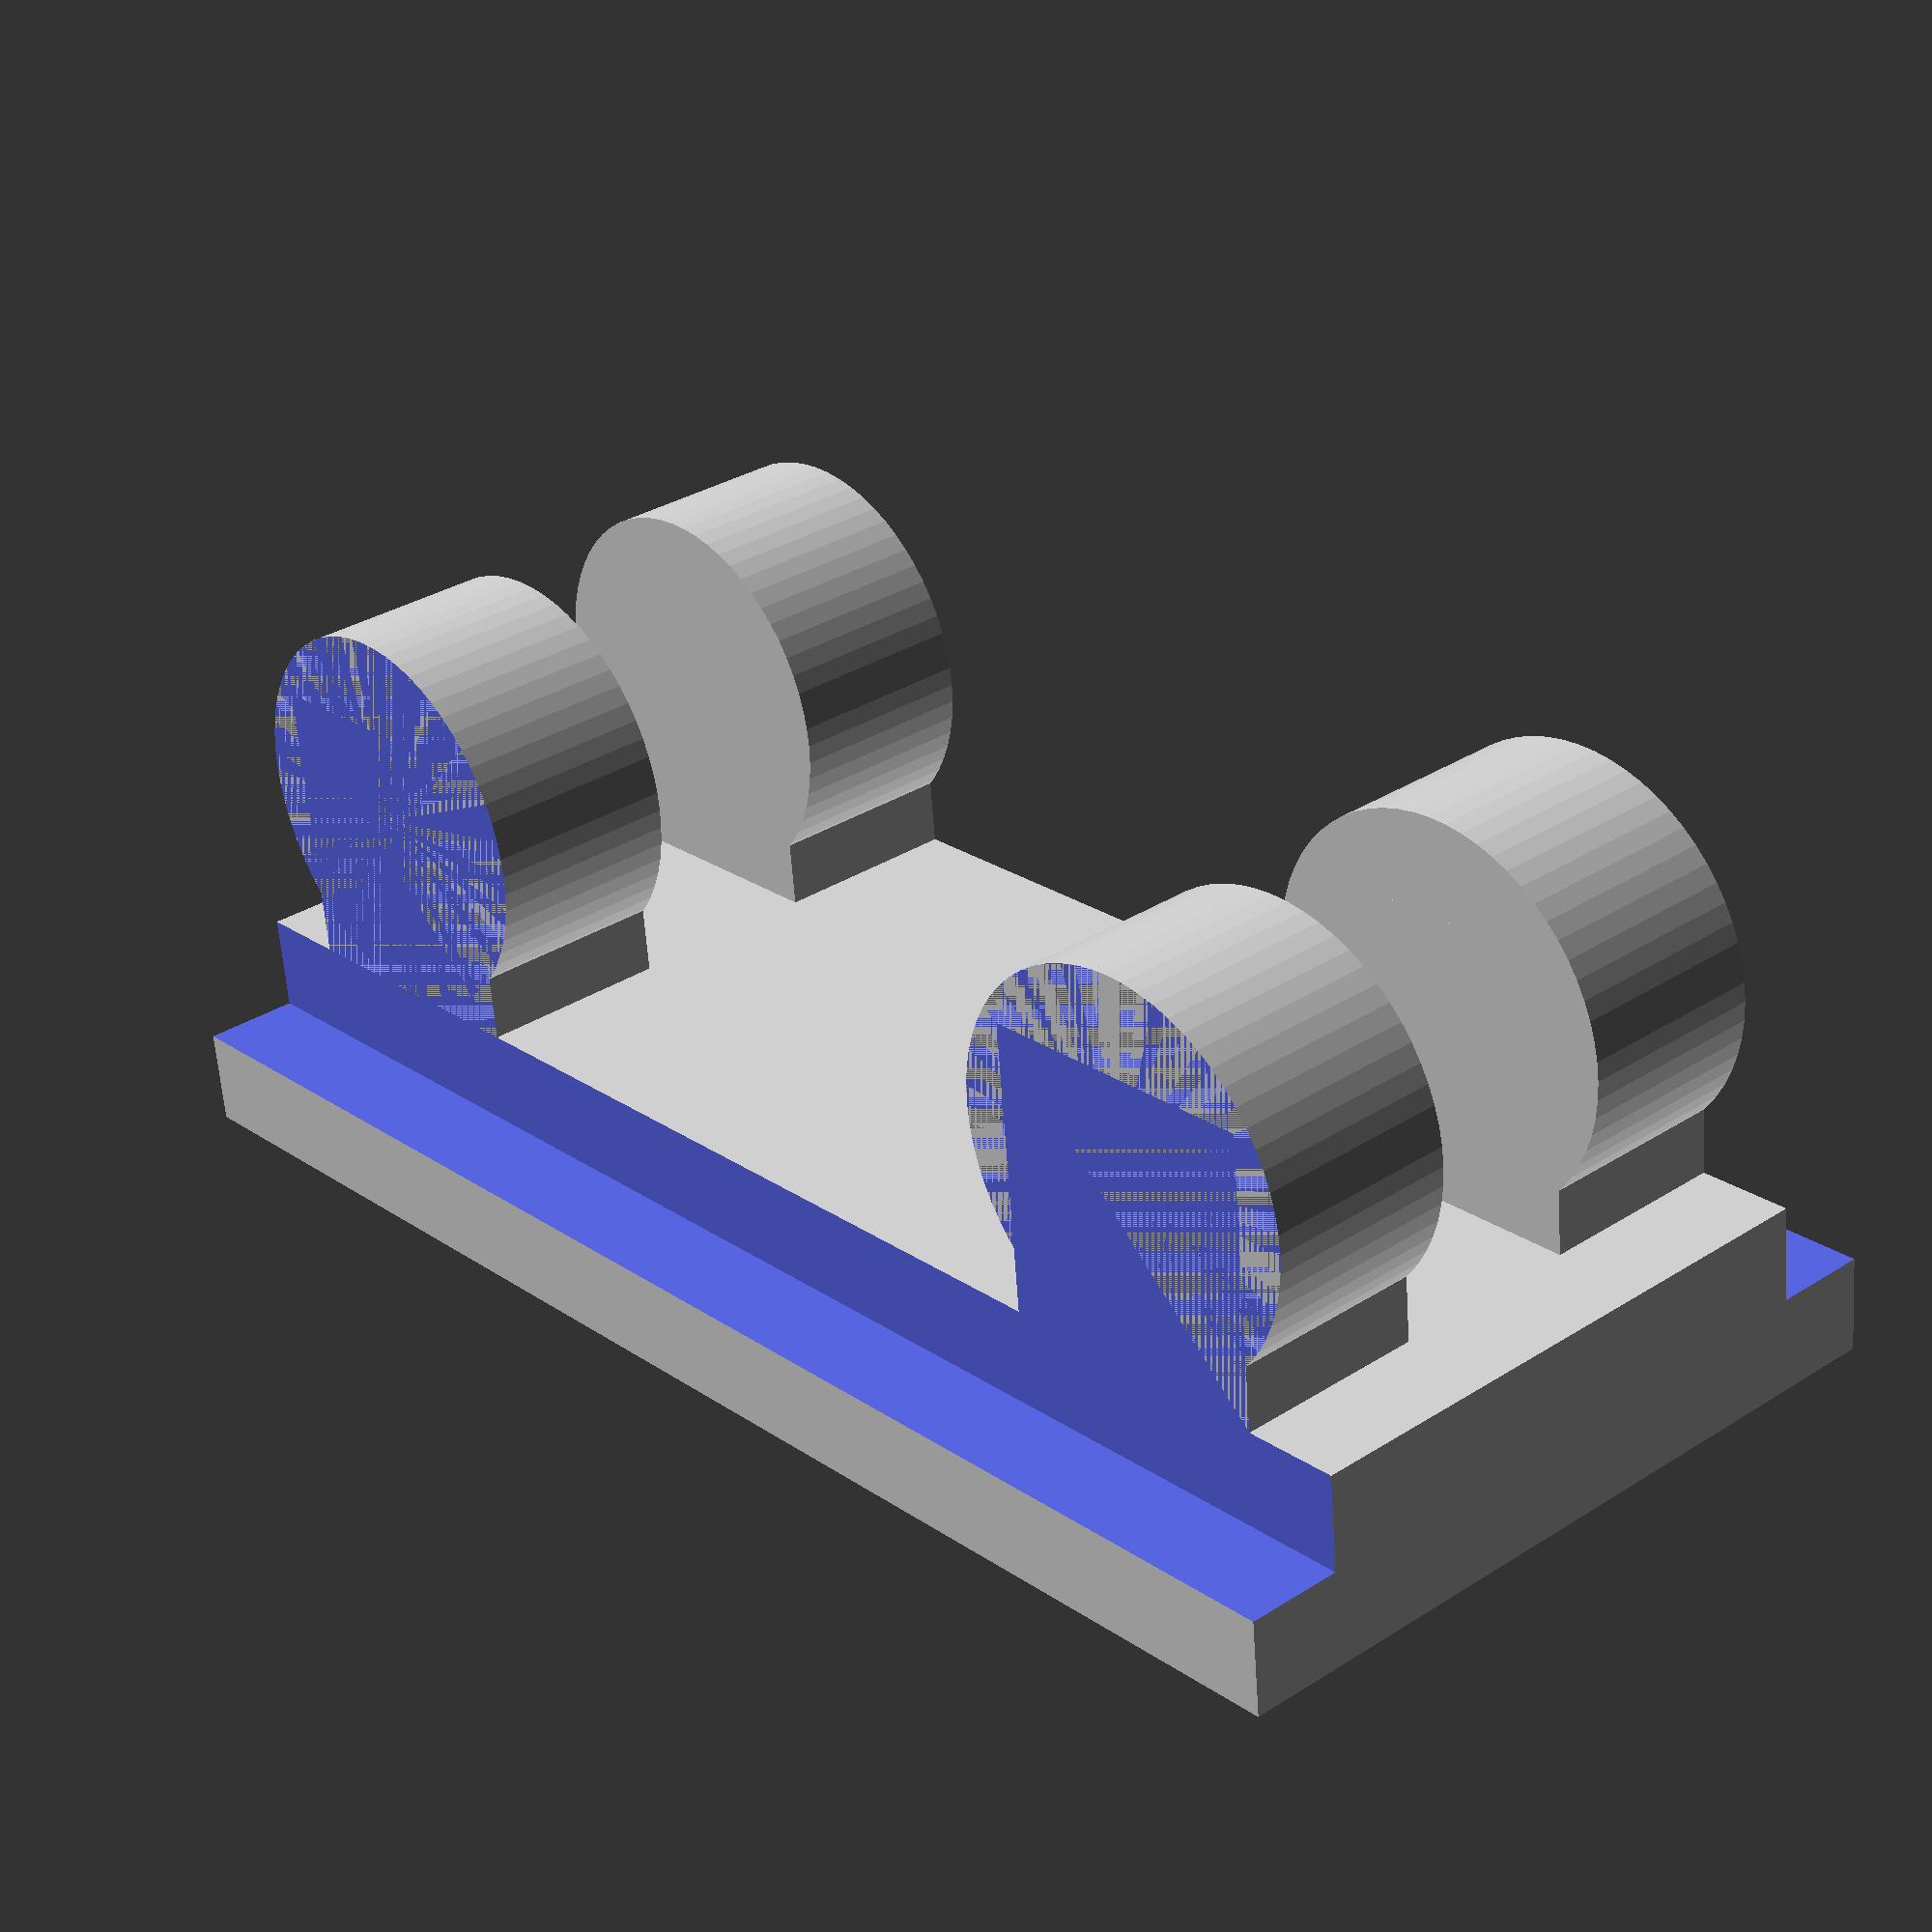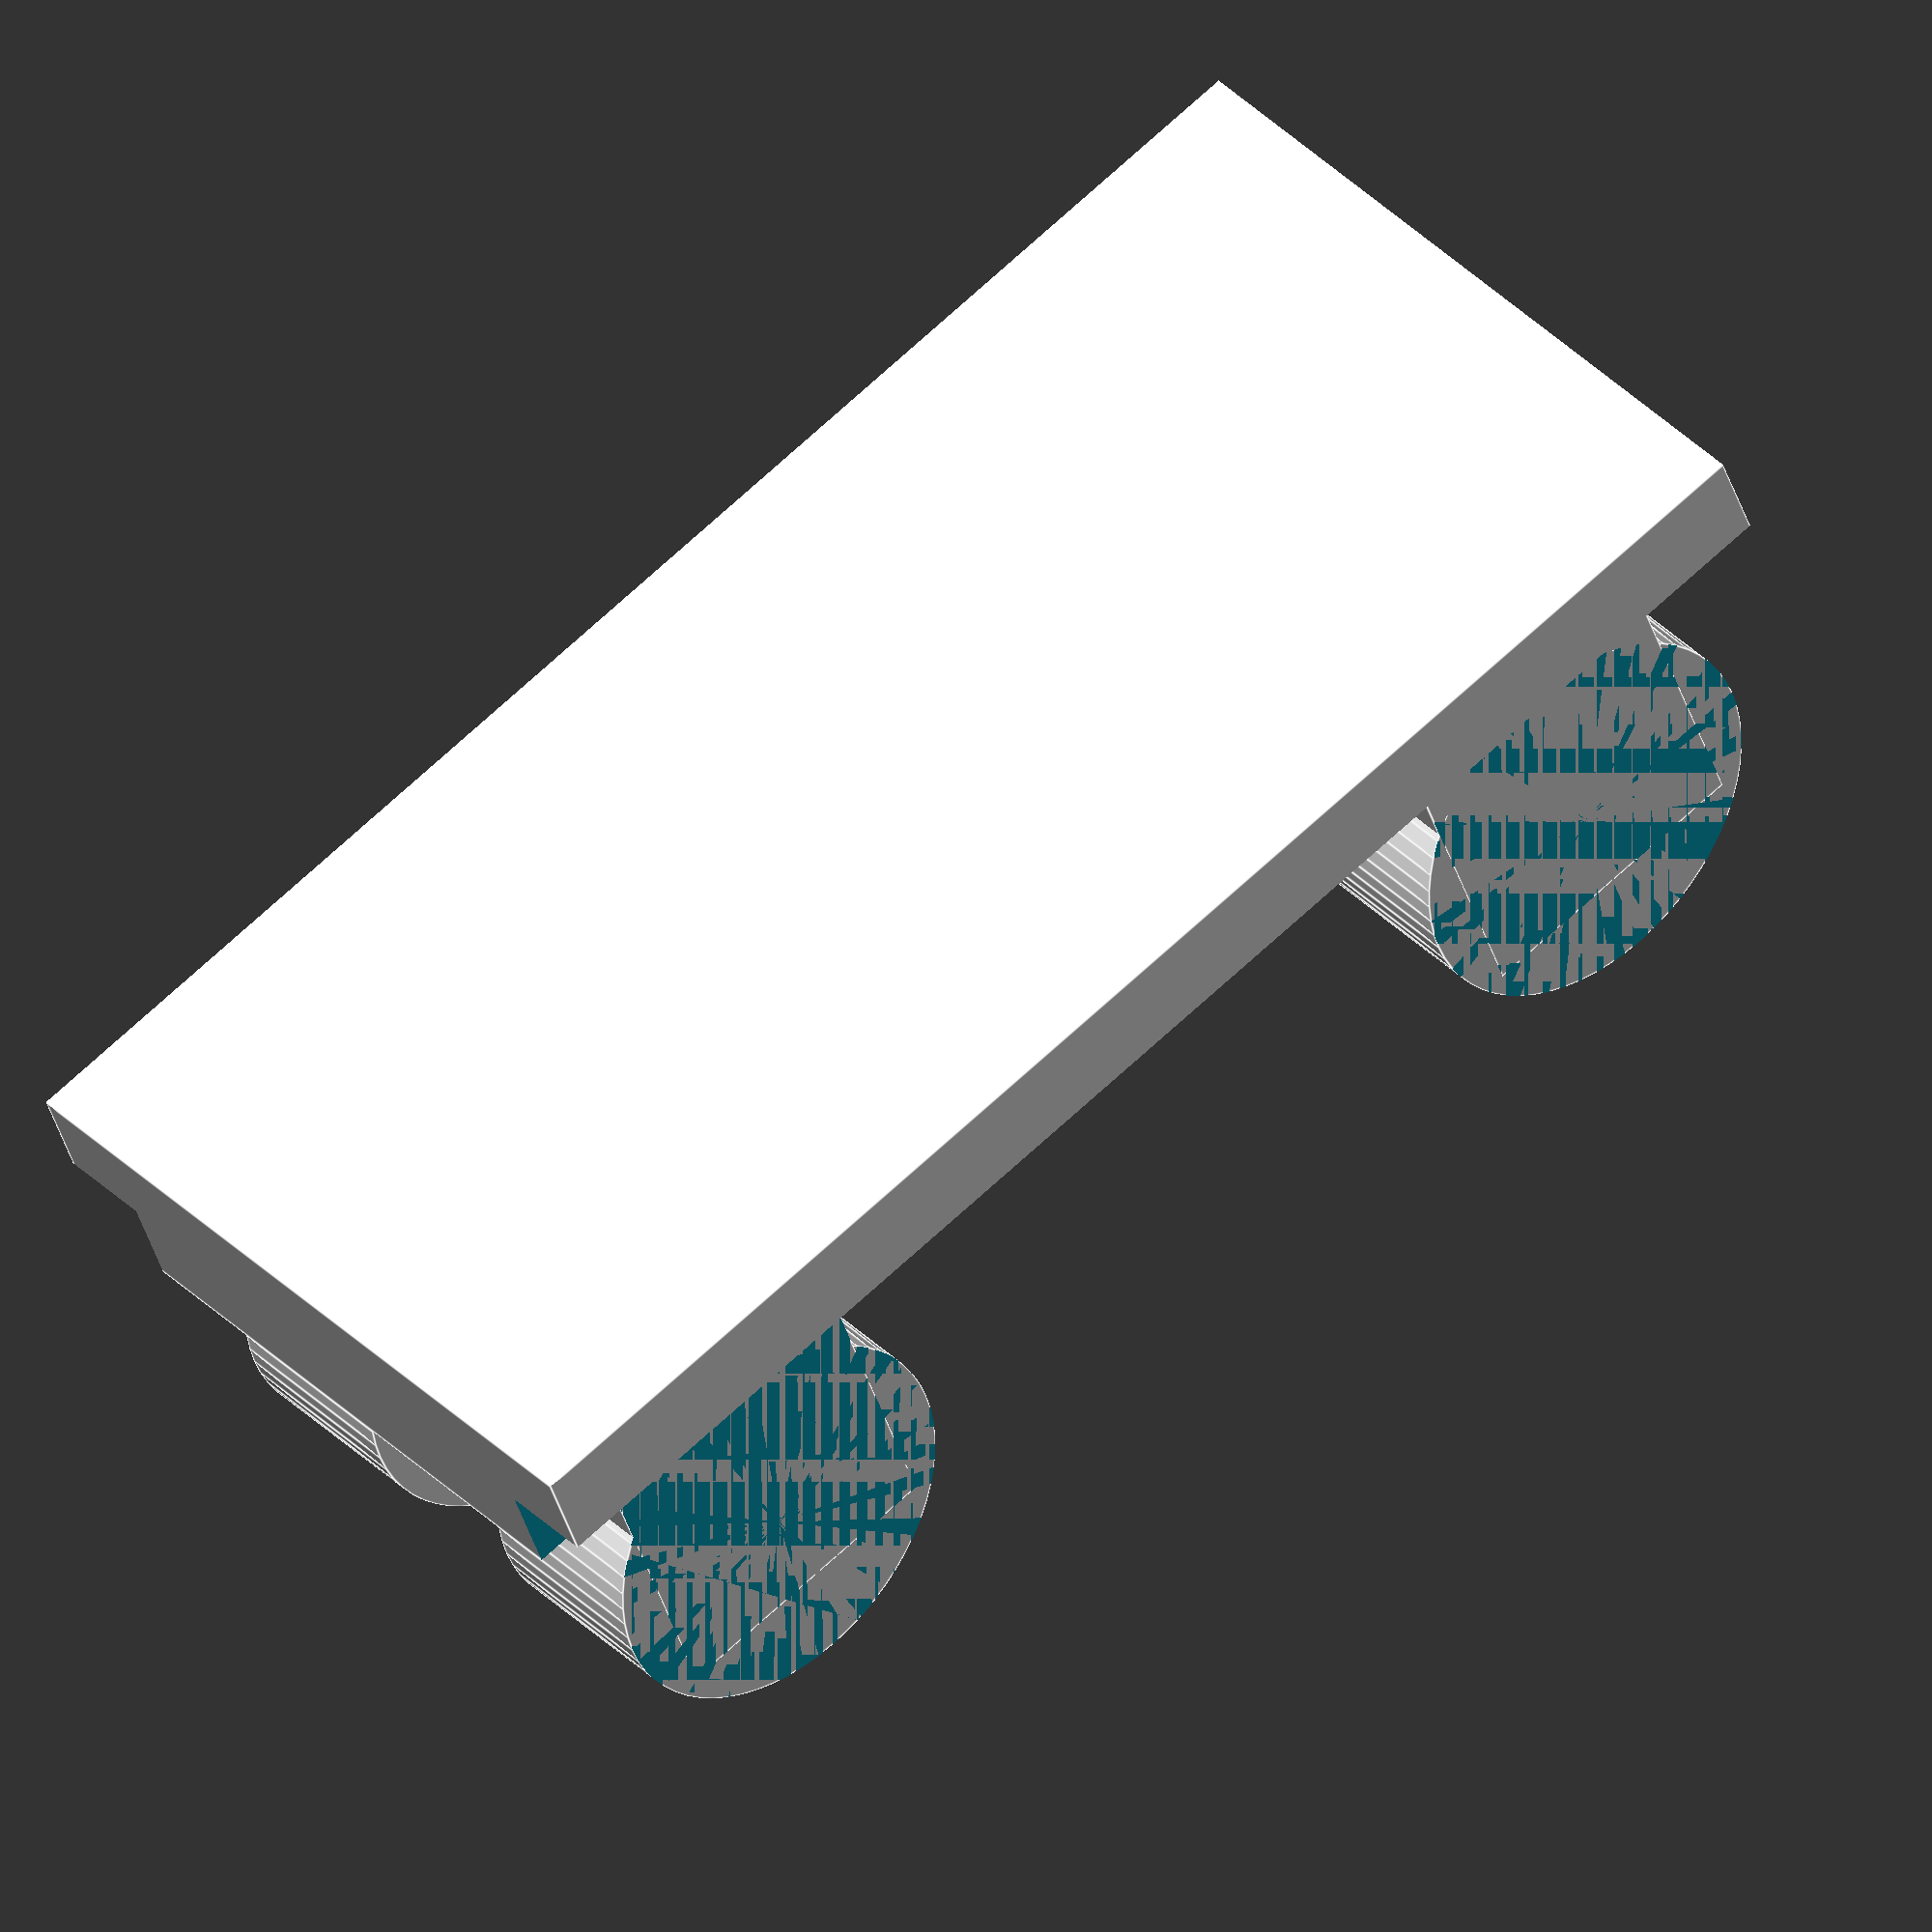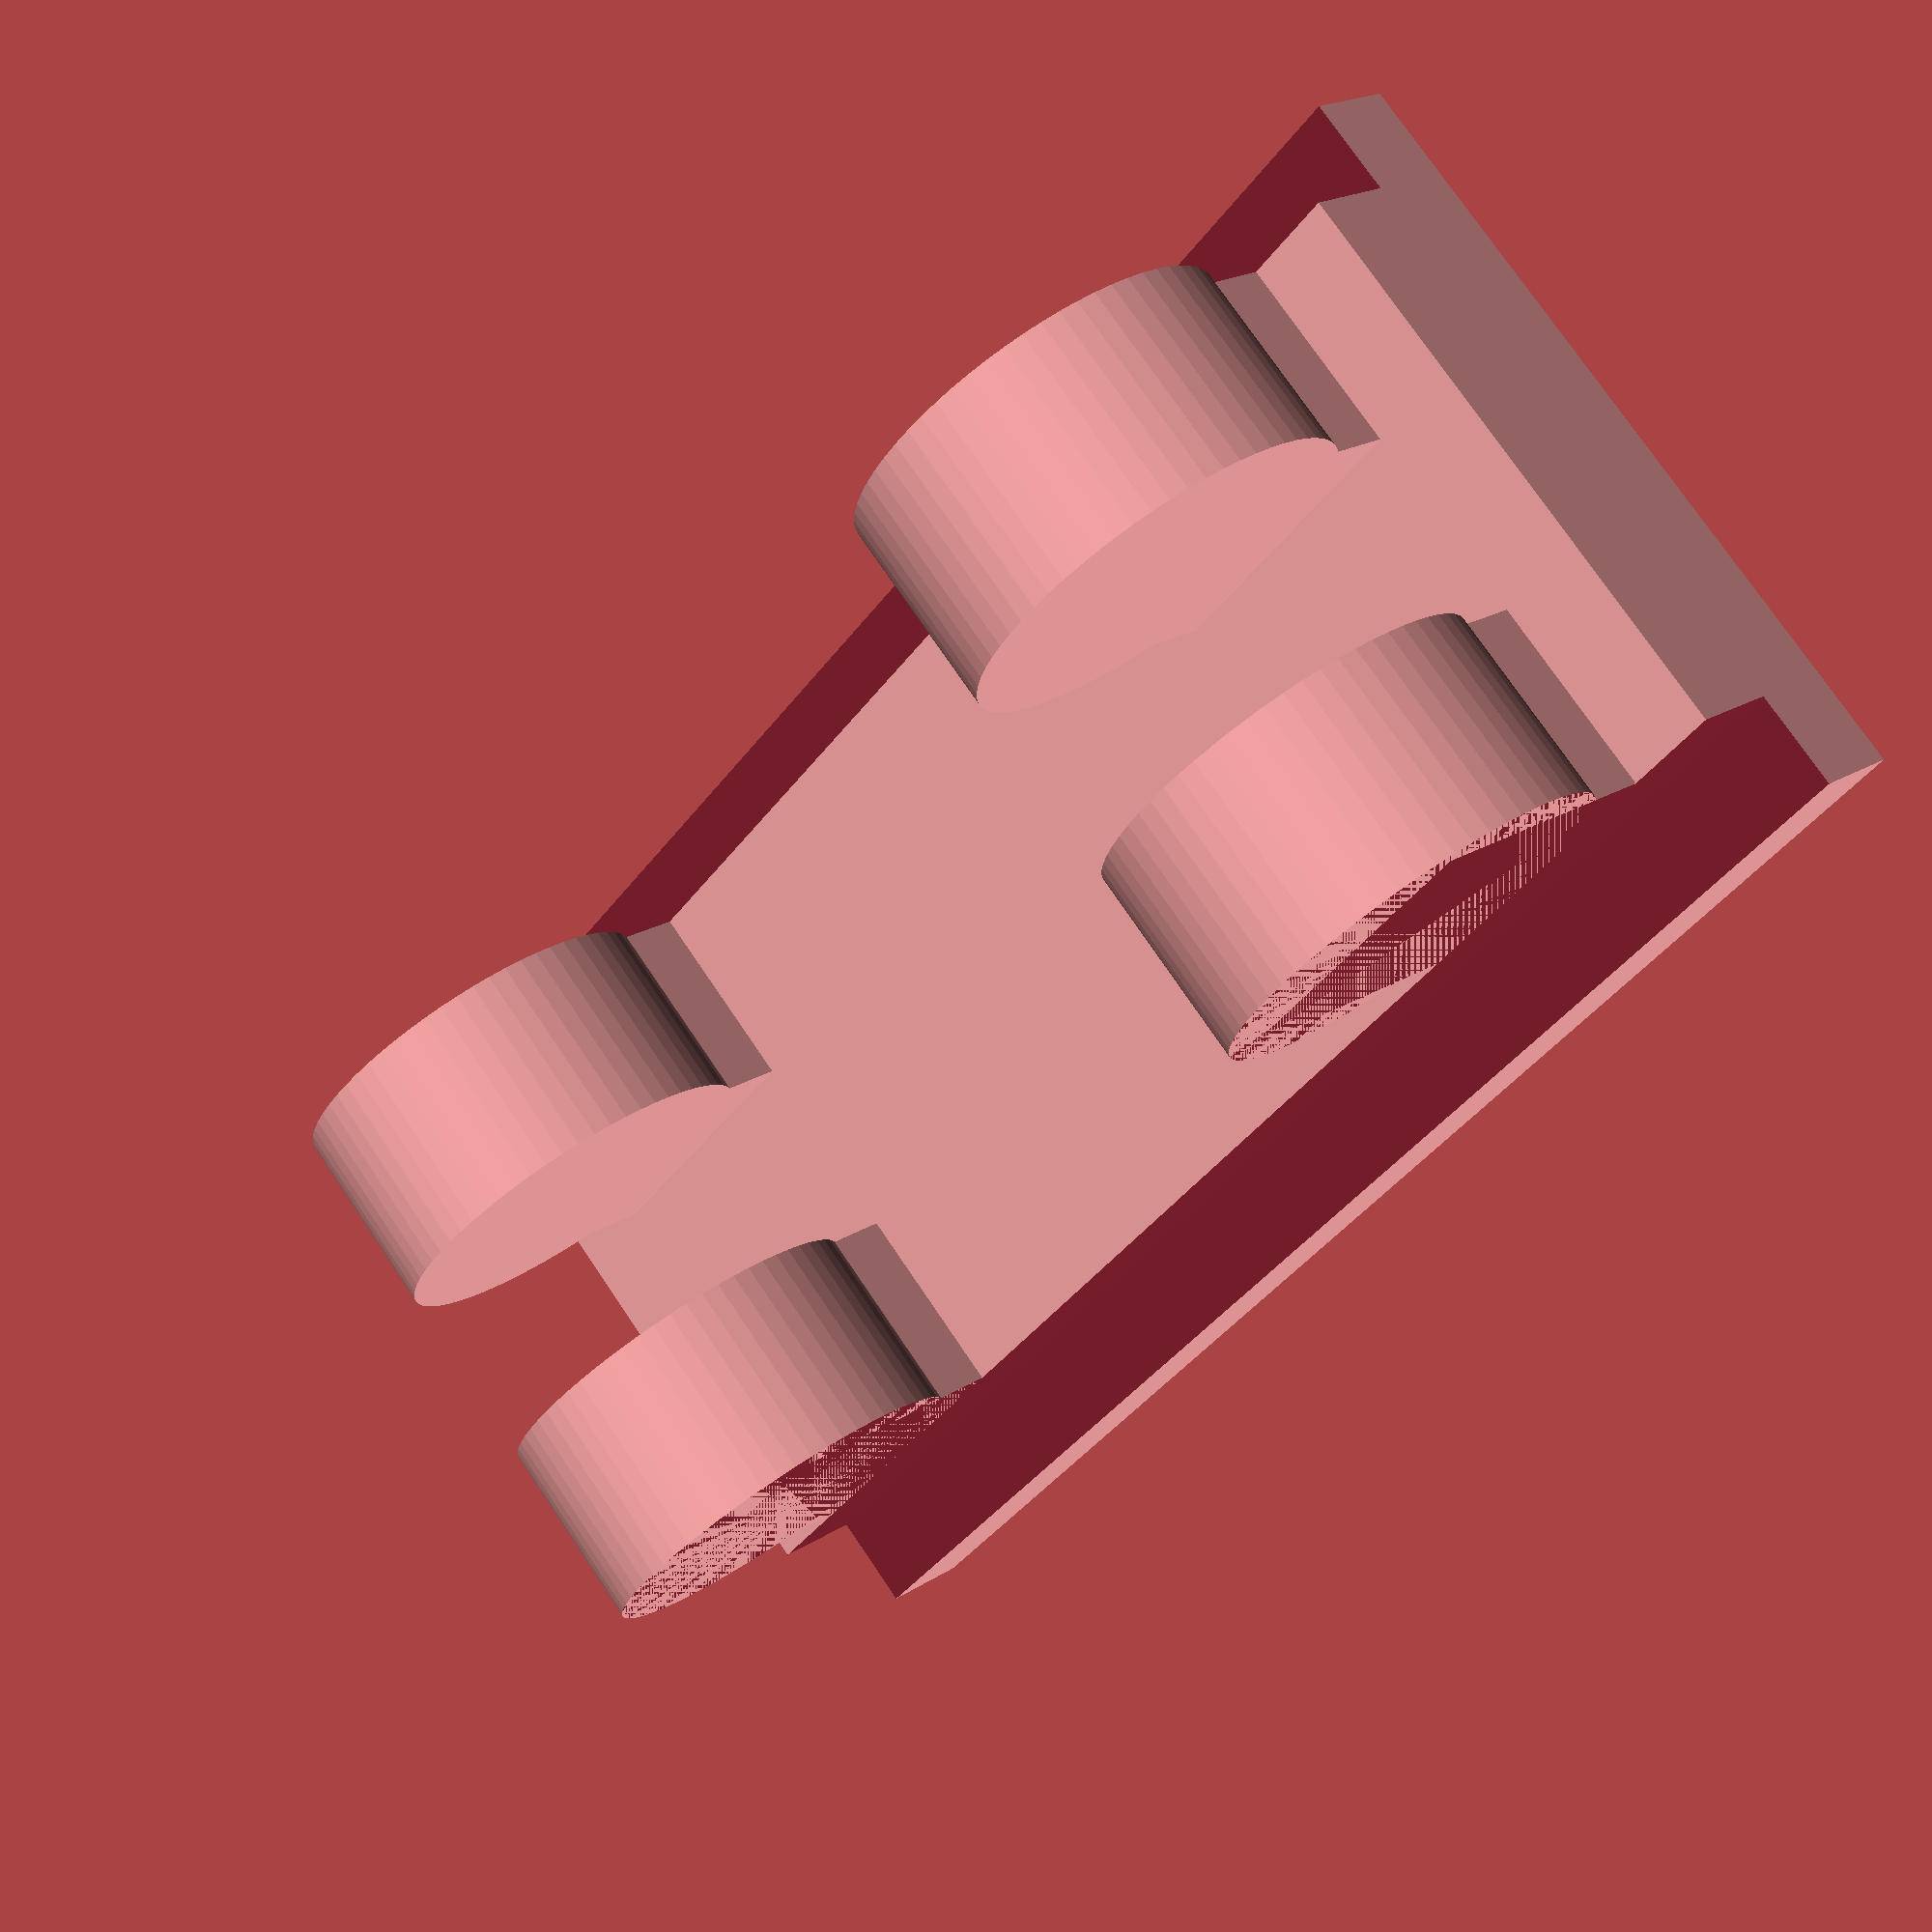
<openscad>
EPSILON = 0.01;

module bulge(x = 8, y = 8, z = 4) {
	echo("bulge start: ", x, y, z);

	r = x / 2;
	dx = r * 2 / 4 * 3;
	translate([r, r, 0])
		cylinder(z, r, r, $fn = 64);
	translate([x / 2 - dx / 2, 0, 0])
		cube([dx, dx, z]);

	echo("bulge done: ", x, y, z);
}
//bulge();
module bulges(x = 128, y = 8, z = 4, count = 5) {
	echo("bulges start: ", x, y, z, count);

	dx = (x - y) / (count - 1);
	for (cx = [0: dx: x]) {
		translate([cx, 0, 0])
		bulge(y, y, z);
	}

	echo("bulges done: ", x, y, z, count);
}
//bulges();

module windows(x, y, z, dx = 4, dy = 4, countx = 2, county = 2) {
	echo(x, y, z, dx, dy, countx, county);
	w = (x + dx) / countx;
	h = (y + dy) / county;
	for (cw = [0:w:x - dx]) {
		for (ch = [0:h:y - dy]) {
			translate([cw, ch, -1])
				cube([w - dx, h - z, z * 4], center = false);
		}
	}
}

module board(x = 160, y = 128, z = 8, female = false, marginy = 12, paddingx = 24, paddingy = 24) {
	echo("board start: ", x, y, z, female, marginy, paddingx, paddingy);

	joint = z * 2;
	count = floor((y - marginy * 2 - joint) / (joint / 2 * 3) + 1);
	union() {
		difference() {
			union() {
				cube([x, y, z]);
				if (!female) {
					translate([z / 2 * 3, y - marginy, z])
						rotate([90, 0, -90])
						bulges(y - marginy * 2, z * 2, z, count);
					translate([x - z / 2 * 3, marginy, z])
						rotate([90, 0, 90])
						bulges(y - marginy * 2, z * 2, z, count);
				}
			}
			
			// 면 조립부분 홈파기
			if (female) {
				translate([-x * 4 + z / 2, -1, z / 2])
					cube(x * 4);
				translate([x - z / 2, -1, z / 2])
					cube(x * 4);
			} else {
				translate([-x * 4 + z / 2, -1, z / 2])
					cube(x * 4);
				translate([x - z / 2, -1, z / 2])
					cube(x * 4);
			}
			translate([paddingx, paddingy, 0])
				windows(x - paddingx * 2, y - paddingy * 2, z, z, z, ceil(x / 48), floor(y / 64));

			if (female) {
				translate([z / 2, y - marginy, z / 2])
					rotate([0, 0, -90])
					bulges(y - marginy * 2, z * 2, z / 2 + EPSILON, count);
				translate([x - z / 2, marginy, z / 2])
					rotate([0, 0, 90])
					bulges(y - marginy * 2, z * 2, z / 2 + EPSILON, count);
			}
		}
	}

	echo("board done: ", x, y, z, female, marginy, paddingx, paddingy);
}

module build() {
	board(32, 64, 8, false, 2, 24, 8);
	//translate([20 + 4, 0, 0])		board(44, 64, 8, true, 2, 24, 8);
}

build();
</openscad>
<views>
elev=242.5 azim=318.4 roll=175.9 proj=p view=solid
elev=39.0 azim=310.7 roll=195.7 proj=o view=edges
elev=161.2 azim=223.7 roll=140.8 proj=p view=solid
</views>
